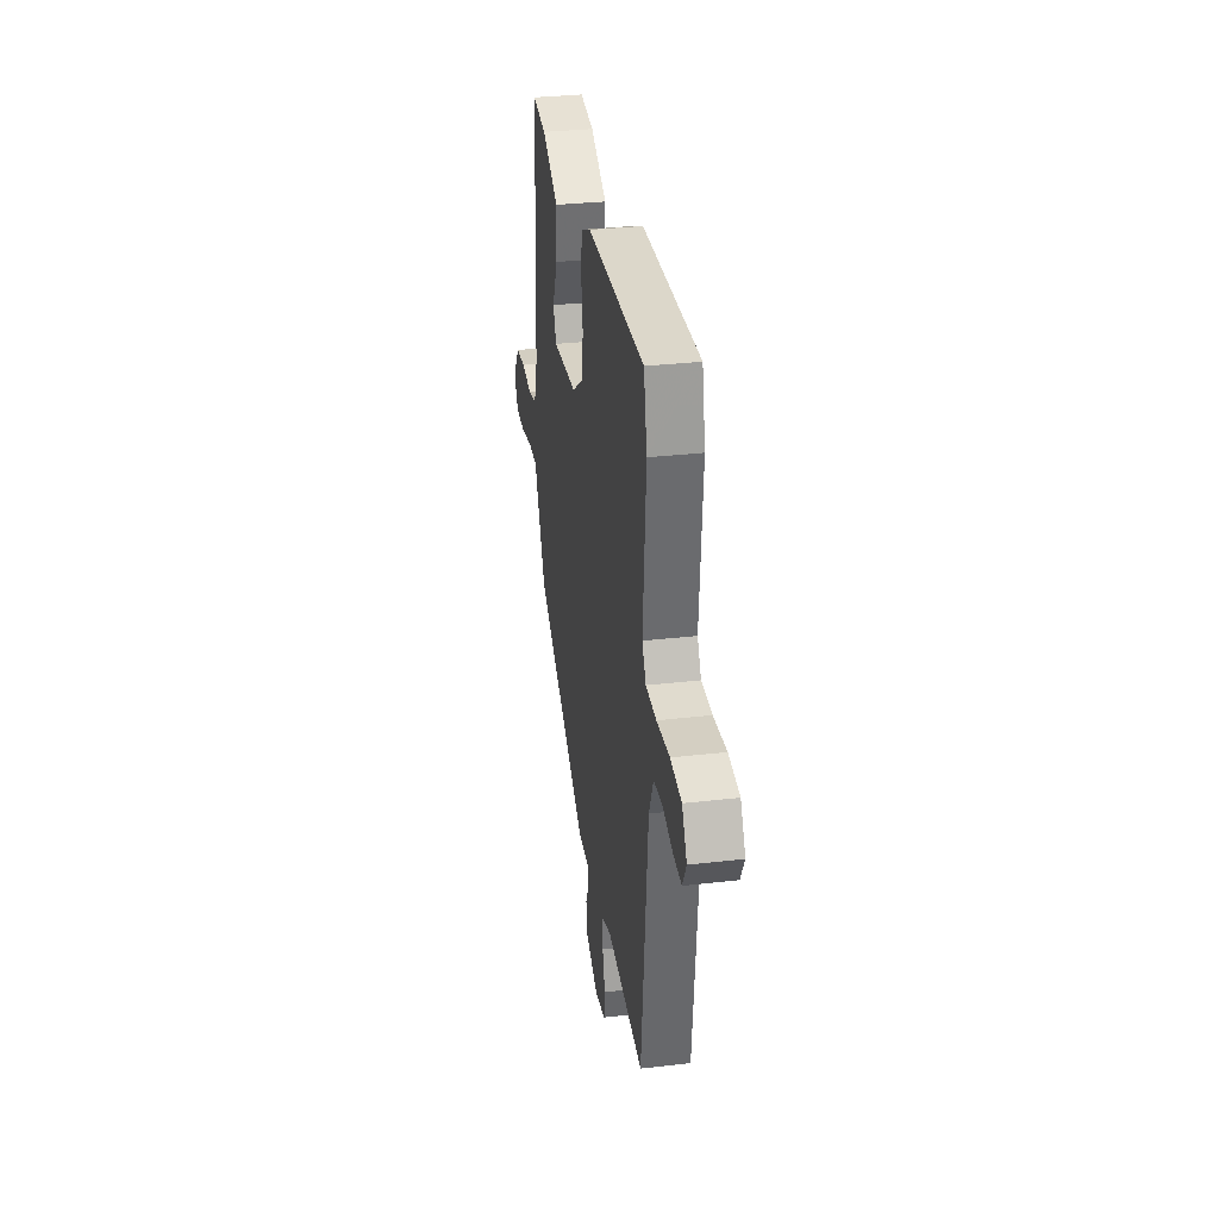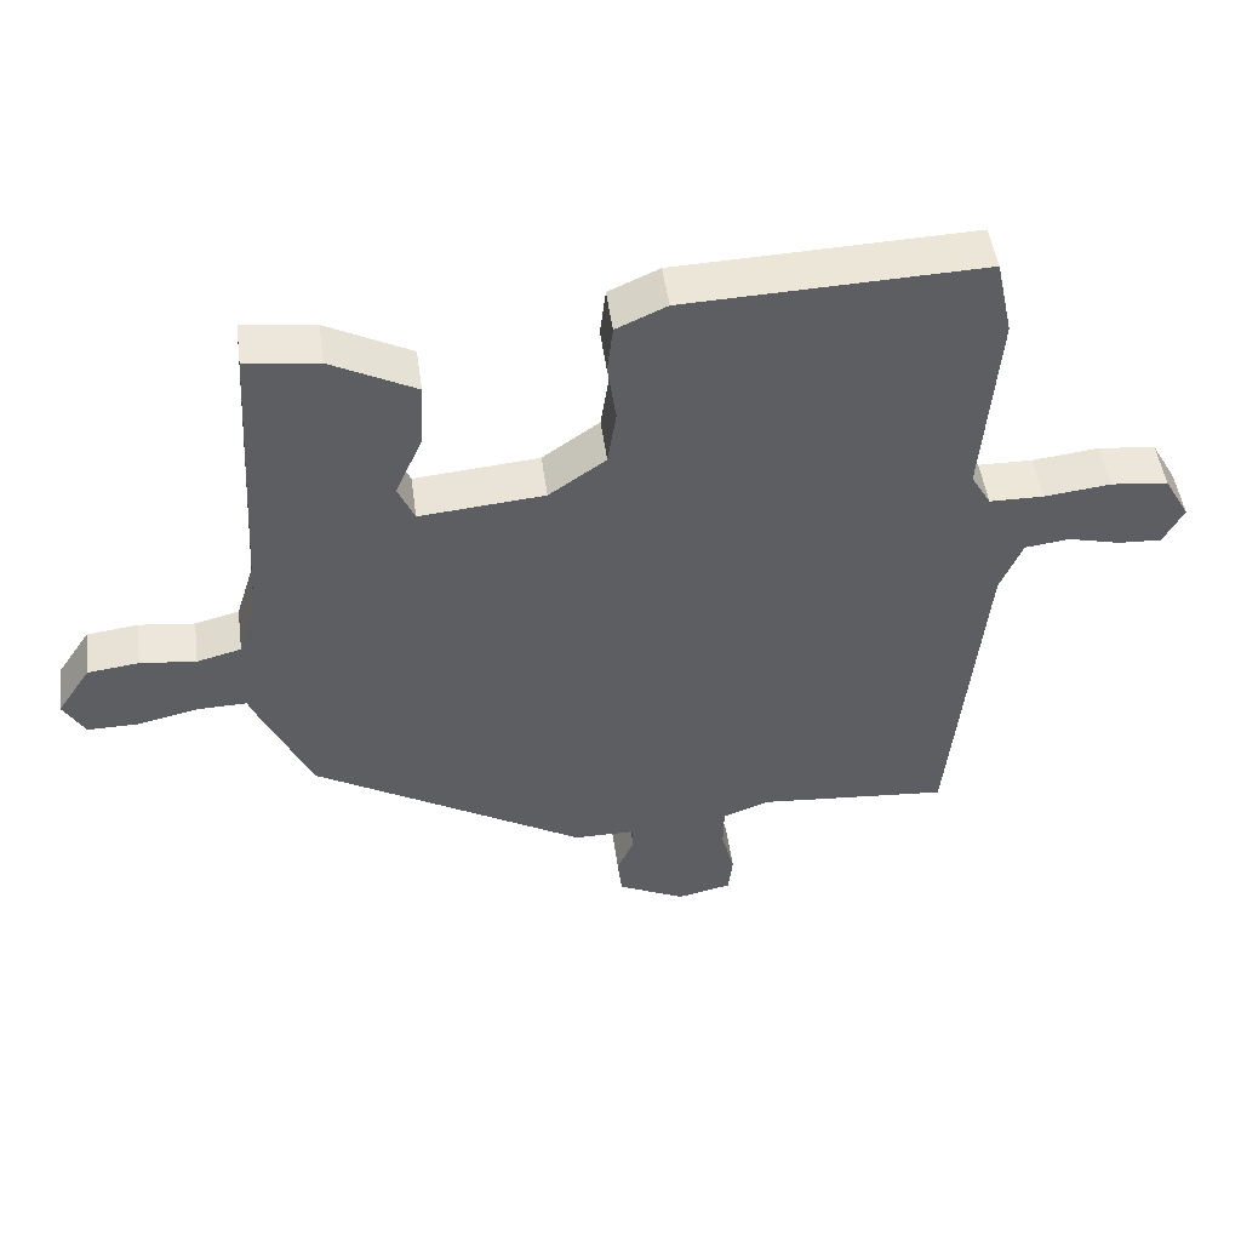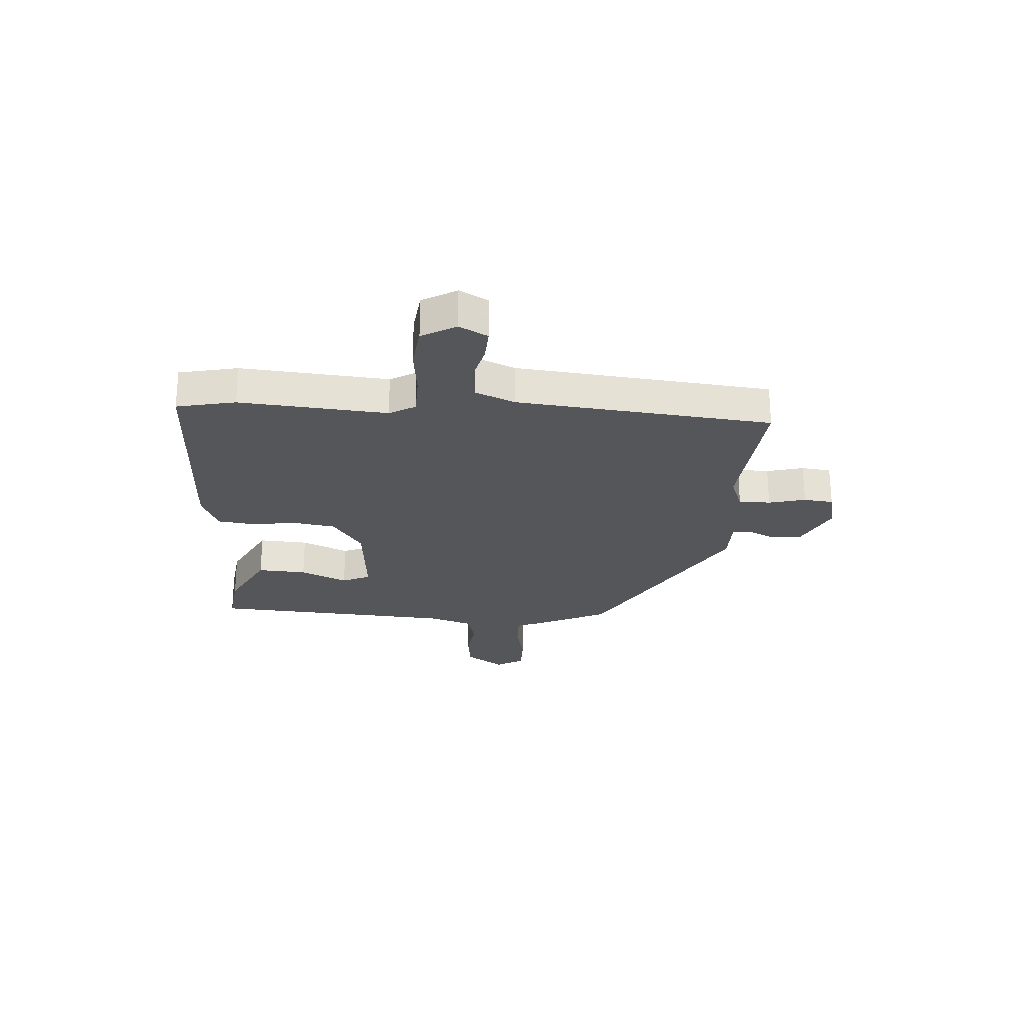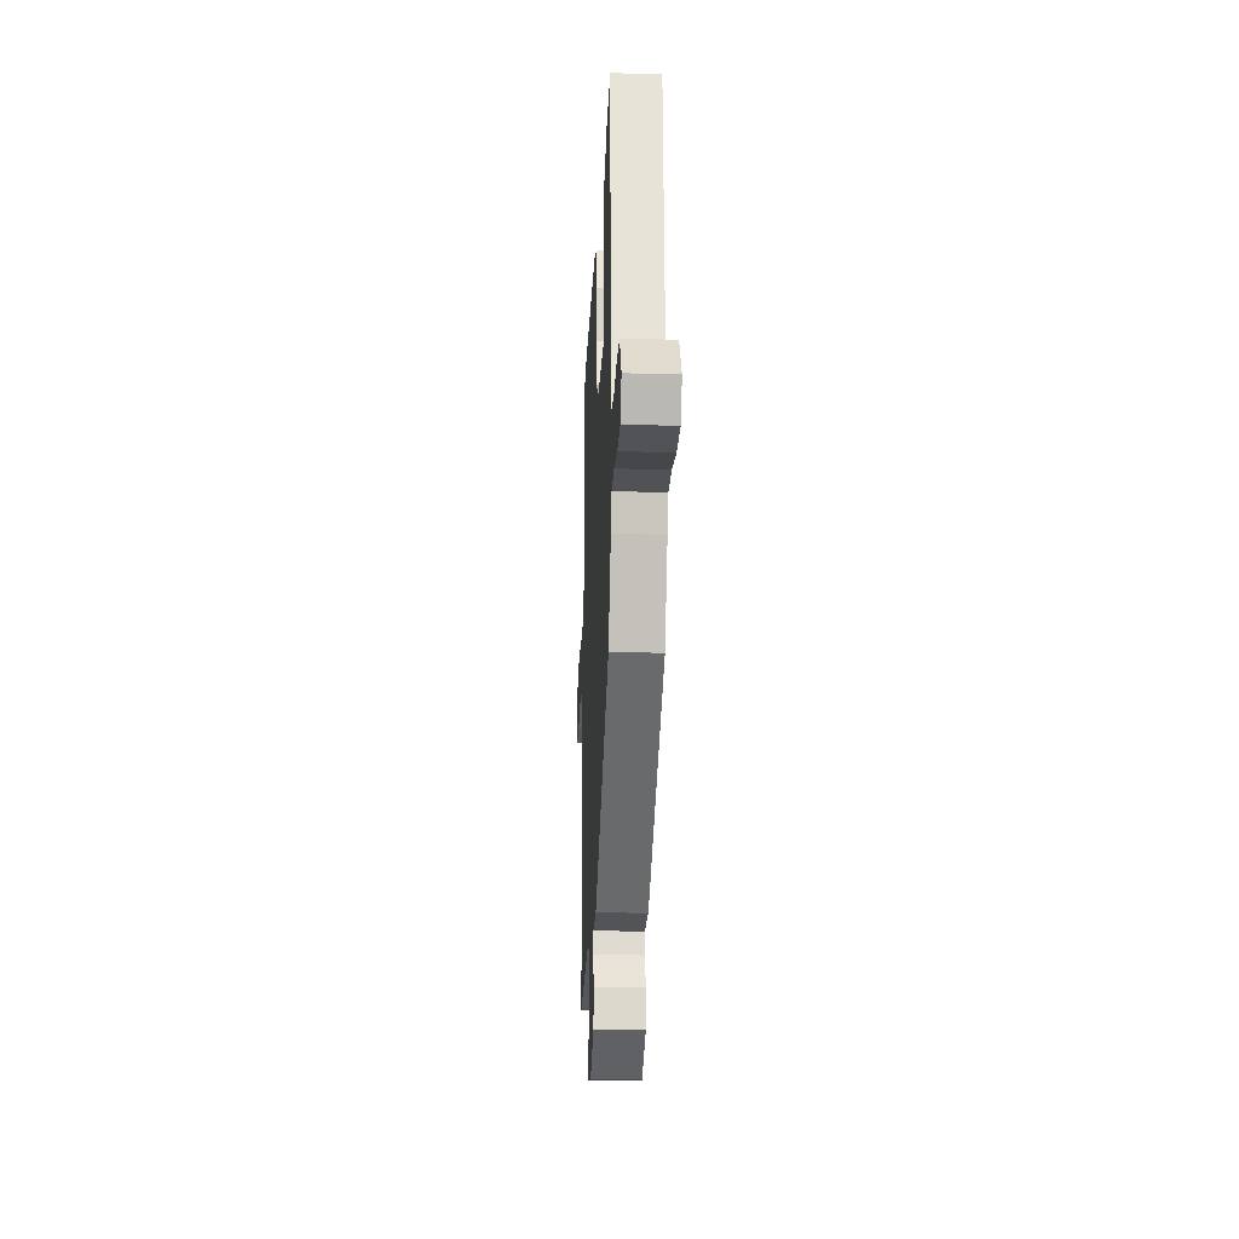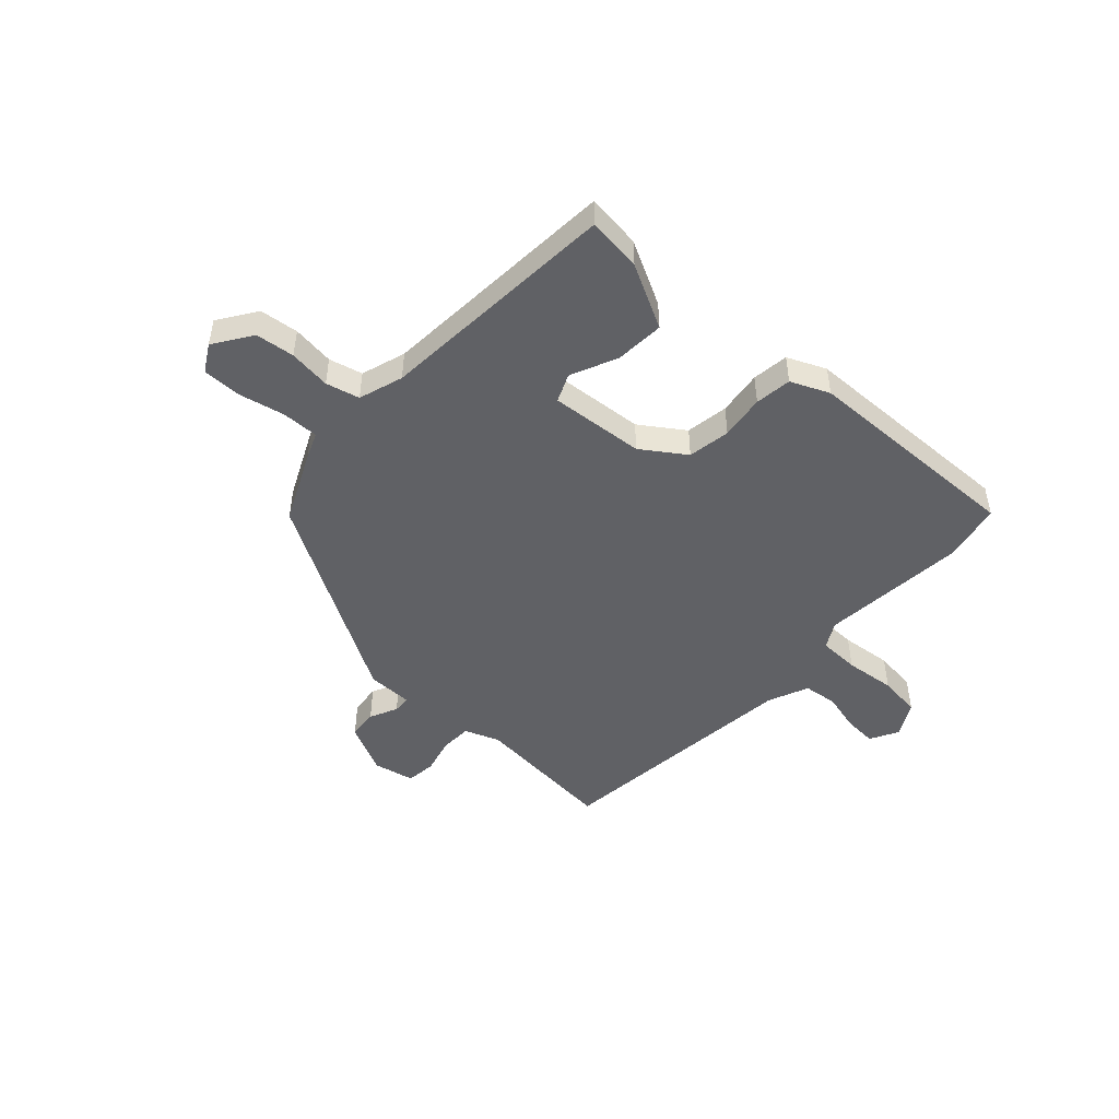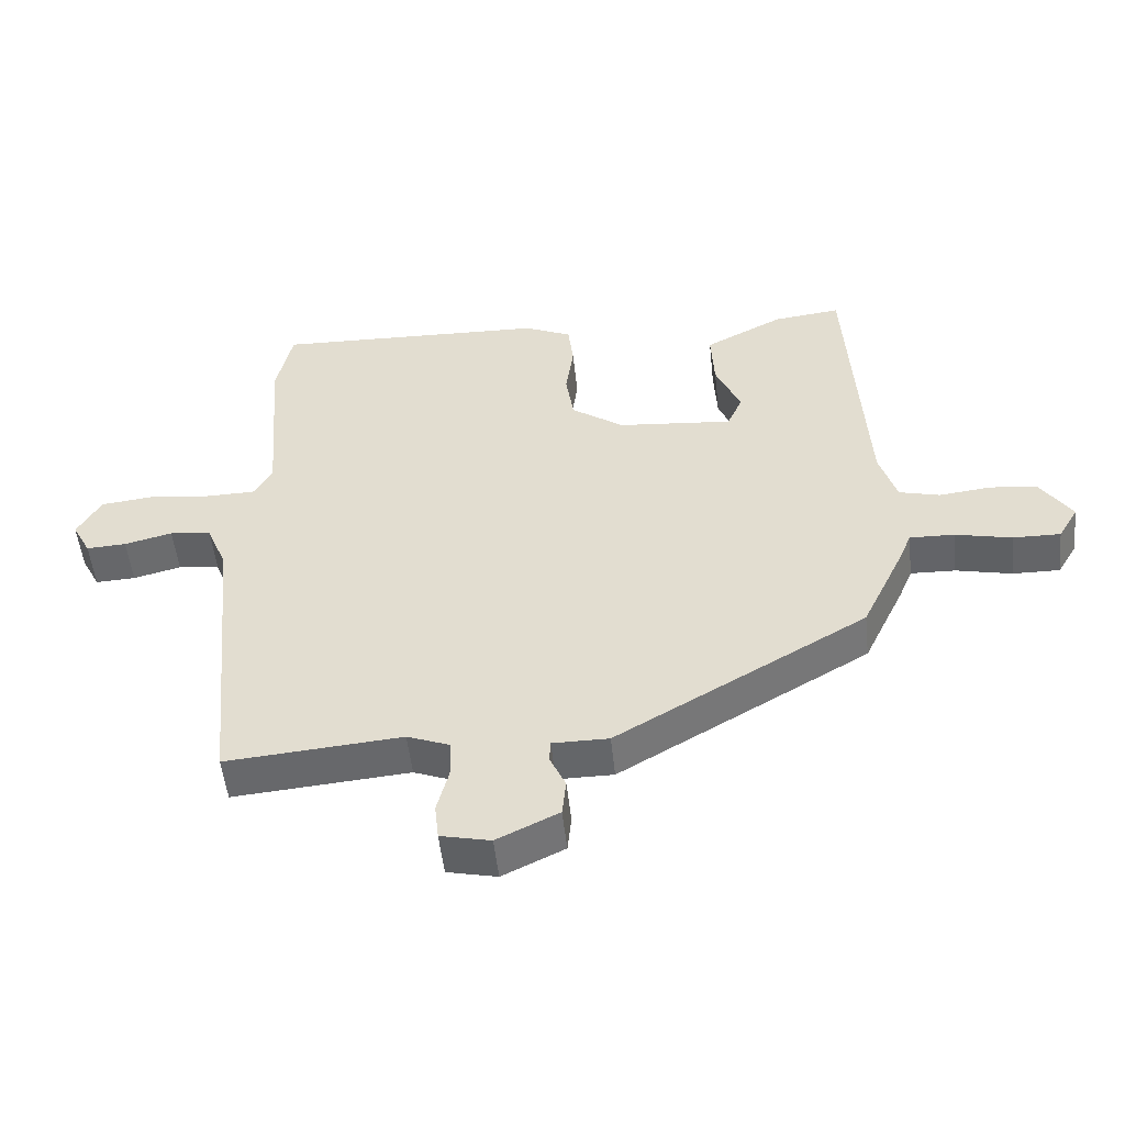
<metadata>
{"format":"obj","ext":"obj","renderer":"f3d","projection":"perspective","resolution":1024,"background":"white","views":[{"elev":32.6,"azim":80.9,"up":"+Z"},{"elev":48.9,"azim":-7.7,"up":"+Z"},{"elev":-25.2,"azim":85.8,"up":"+Y"},{"elev":-22.9,"azim":-92.7,"up":"+Z"},{"elev":-48.1,"azim":-43.1,"up":"+Y"},{"elev":-51.7,"azim":-173.9,"up":"+Z"}]}
</metadata>
<code>
v 0.488 0.07 0.556
v 0.512 0.07 0.447
v 0.491 0.07 0.174
v 0.519 0.07 0.126
v 0.595 0.07 0.125
v 0.689 0.07 0.136
v 0.769 0.07 0.127
v 0.805 0.07 0.064
v 0.777 0.07 0.011
v 0.716 0.07 0.014
v 0.643 0.07 0.032
v 0.58 0.07 0.024
v 0.549 0.07 -0.051
v 0.504 0.07 -0.522
v 0.236 0.07 -0.5
v 0.171 0.07 -0.525
v 0.17 0.07 -0.584
v 0.188 0.07 -0.652
v 0.182 0.07 -0.707
v 0.106 0.07 -0.724
v 0.012 0.07 -0.679
v 0.006 0.07 -0.623
v 0.03 0.07 -0.571
v 0.028 0.07 -0.538
v -0.057 0.07 -0.538
v -0.437 0.07 -0.319
v -0.5 0.07 -0.187
v -0.52 0.07 -0.139
v -0.588 0.07 -0.141
v -0.673 0.07 -0.16
v -0.745 0.07 -0.161
v -0.775 0.07 -0.11
v -0.728 0.07 -0.039
v -0.656 0.07 -0.03
v -0.578 0.07 -0.039
v -0.516 0.07 -0.023
v -0.49 0.07 0.06
v -0.463 0.07 0.51
v -0.361 0.07 0.498
v -0.242 0.07 0.437
v -0.247 0.07 0.346
v -0.285 0.07 0.259
v -0.262 0.07 0.207
v -0.087 0.07 0.223
v -0.007 0.07 0.279
v 0.005 0.07 0.358
v -0.007 0.07 0.441
v 0.001 0.07 0.509
v 0.072 0.07 0.541
v 0.488 0 0.556
v 0.512 0 0.447
v 0.491 0 0.174
v 0.519 0 0.126
v 0.595 0 0.125
v 0.689 0 0.136
v 0.769 0 0.127
v 0.805 0 0.064
v 0.777 0 0.011
v 0.716 0 0.014
v 0.643 0 0.032
v 0.58 0 0.024
v 0.549 0 -0.051
v 0.504 0 -0.522
v 0.236 0 -0.5
v 0.171 0 -0.525
v 0.17 0 -0.584
v 0.188 0 -0.652
v 0.182 0 -0.707
v 0.106 0 -0.724
v 0.012 0 -0.679
v 0.006 0 -0.623
v 0.03 0 -0.571
v 0.028 0 -0.538
v -0.057 0 -0.538
v -0.437 0 -0.319
v -0.5 0 -0.187
v -0.52 0 -0.139
v -0.588 0 -0.141
v -0.673 0 -0.16
v -0.745 0 -0.161
v -0.775 0 -0.11
v -0.728 0 -0.039
v -0.656 0 -0.03
v -0.578 0 -0.039
v -0.516 0 -0.023
v -0.49 0 0.06
v -0.463 0 0.51
v -0.361 0 0.498
v -0.242 0 0.437
v -0.247 0 0.346
v -0.285 0 0.259
v -0.262 0 0.207
v -0.087 0 0.223
v -0.007 0 0.279
v 0.005 0 0.358
v -0.007 0 0.441
v 0.001 0 0.509
v 0.072 0 0.541
f 1 2 3
f 49 1 3
f 48 49 3
f 47 48 3
f 46 47 3
f 45 46 3 4
f 44 45 4
f 43 44 4
f 40 41 42
f 39 40 42
f 38 39 42
f 37 38 42
f 36 37 42 43
f 33 34 35
f 32 33 35
f 31 32 35
f 30 31 35
f 29 30 35
f 28 29 35 36
f 36 43 4
f 28 36 4
f 27 28 4
f 26 27 4
f 25 26 4
f 24 25 4
f 21 22 23
f 20 21 23
f 19 20 23
f 18 19 23
f 17 18 23
f 16 17 23 24
f 13 14 15
f 24 4 5
f 16 24 5
f 15 16 5
f 13 15 5
f 12 13 5
f 9 10 11
f 8 9 11
f 8 11 12
f 7 8 12
f 6 7 12
f 5 6 12
f 52 51 50
f 52 50 98
f 52 98 97
f 52 97 96
f 52 96 95
f 53 52 95 94
f 53 94 93
f 53 93 92
f 91 90 89
f 91 89 88
f 91 88 87
f 91 87 86
f 92 91 86 85
f 84 83 82
f 84 82 81
f 84 81 80
f 84 80 79
f 84 79 78
f 85 84 78 77
f 53 92 85
f 53 85 77
f 53 77 76
f 53 76 75
f 53 75 74
f 53 74 73
f 72 71 70
f 72 70 69
f 72 69 68
f 72 68 67
f 72 67 66
f 73 72 66 65
f 64 63 62
f 54 53 73
f 54 73 65
f 54 65 64
f 54 64 62
f 54 62 61
f 60 59 58
f 60 58 57
f 61 60 57
f 61 57 56
f 61 56 55
f 61 55 54
f 1 50 51 2
f 2 51 52 3
f 3 52 53 4
f 4 53 54 5
f 5 54 55 6
f 6 55 56 7
f 7 56 57 8
f 8 57 58 9
f 9 58 59 10
f 10 59 60 11
f 11 60 61 12
f 12 61 62 13
f 13 62 63 14
f 14 63 64 15
f 15 64 65 16
f 16 65 66 17
f 17 66 67 18
f 18 67 68 19
f 19 68 69 20
f 20 69 70 21
f 21 70 71 22
f 22 71 72 23
f 23 72 73 24
f 24 73 74 25
f 25 74 75 26
f 26 75 76 27
f 27 76 77 28
f 28 77 78 29
f 29 78 79 30
f 30 79 80 31
f 31 80 81 32
f 32 81 82 33
f 33 82 83 34
f 34 83 84 35
f 35 84 85 36
f 36 85 86 37
f 37 86 87 38
f 38 87 88 39
f 39 88 89 40
f 40 89 90 41
f 41 90 91 42
f 42 91 92 43
f 43 92 93 44
f 44 93 94 45
f 45 94 95 46
f 46 95 96 47
f 47 96 97 48
f 48 97 98 49
f 49 98 50 1

</code>
